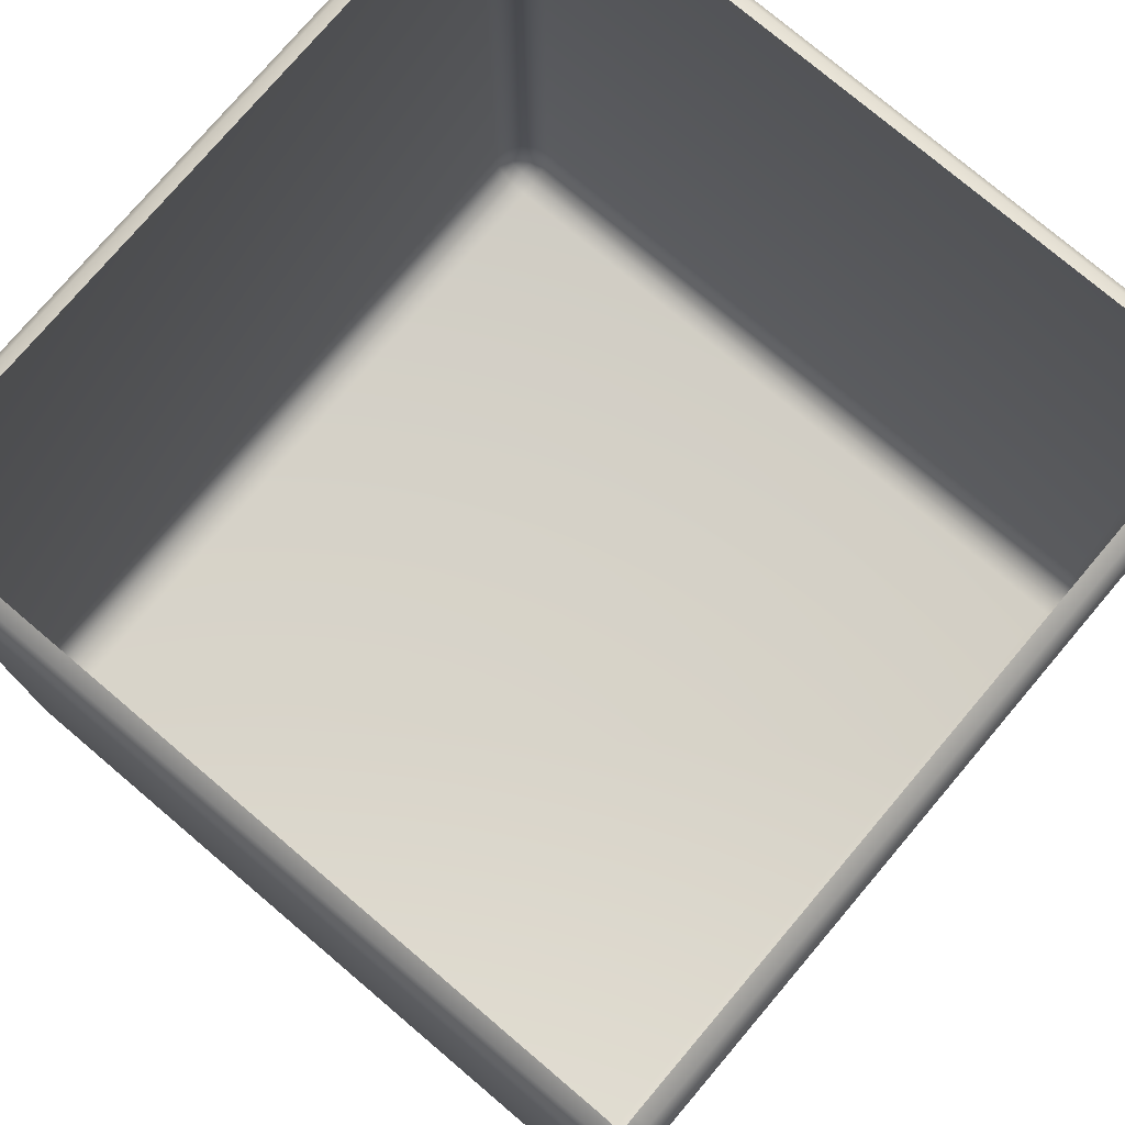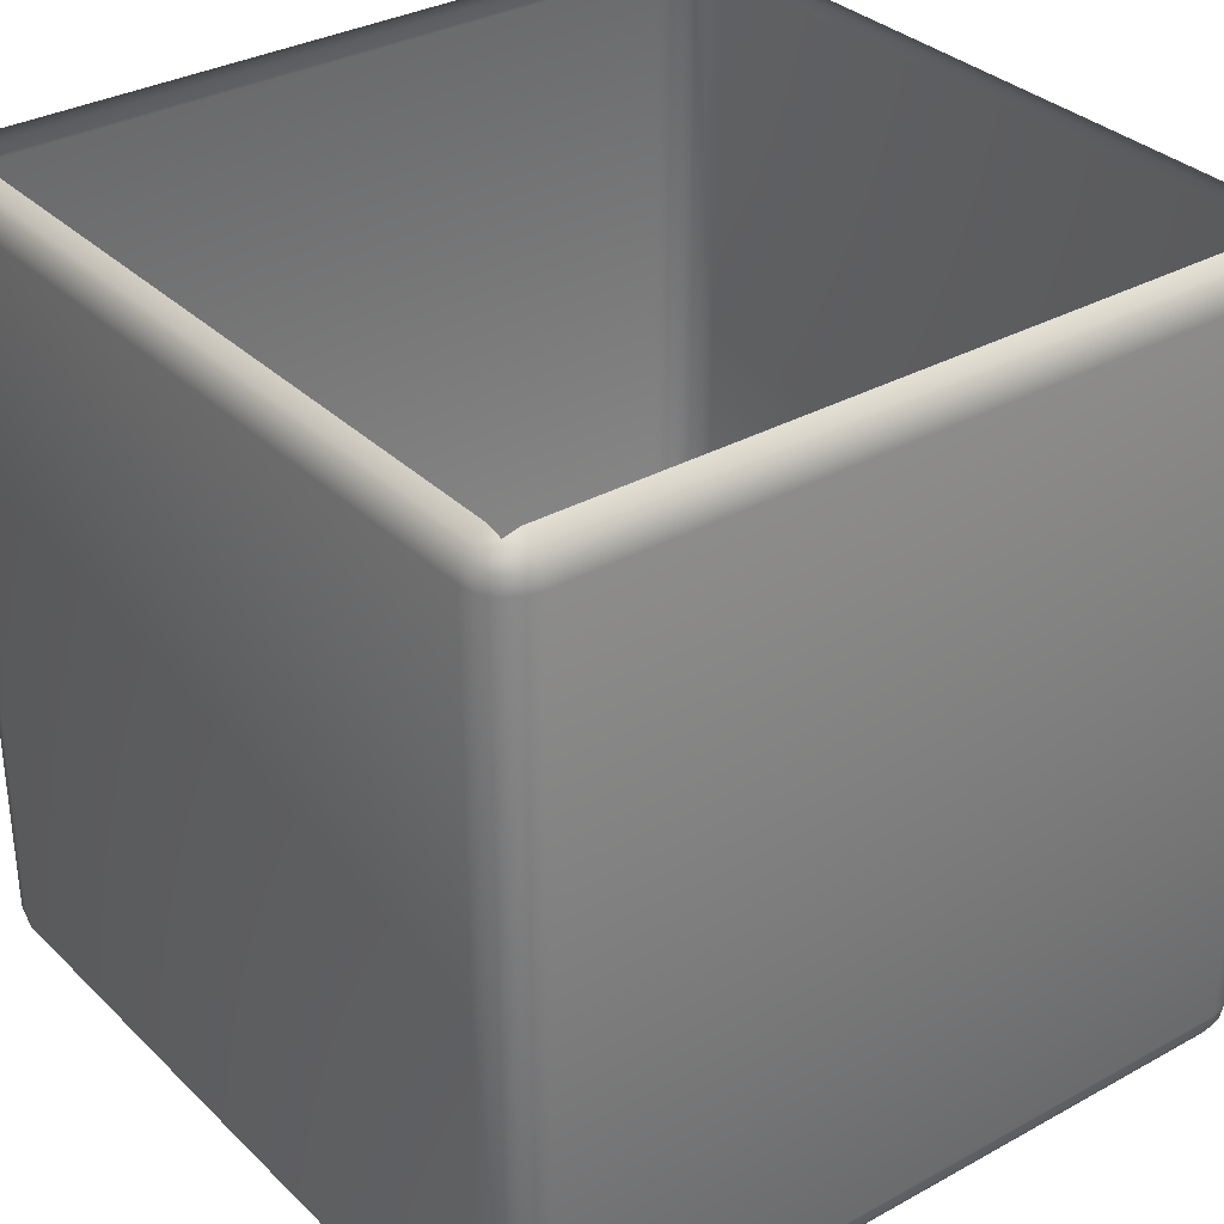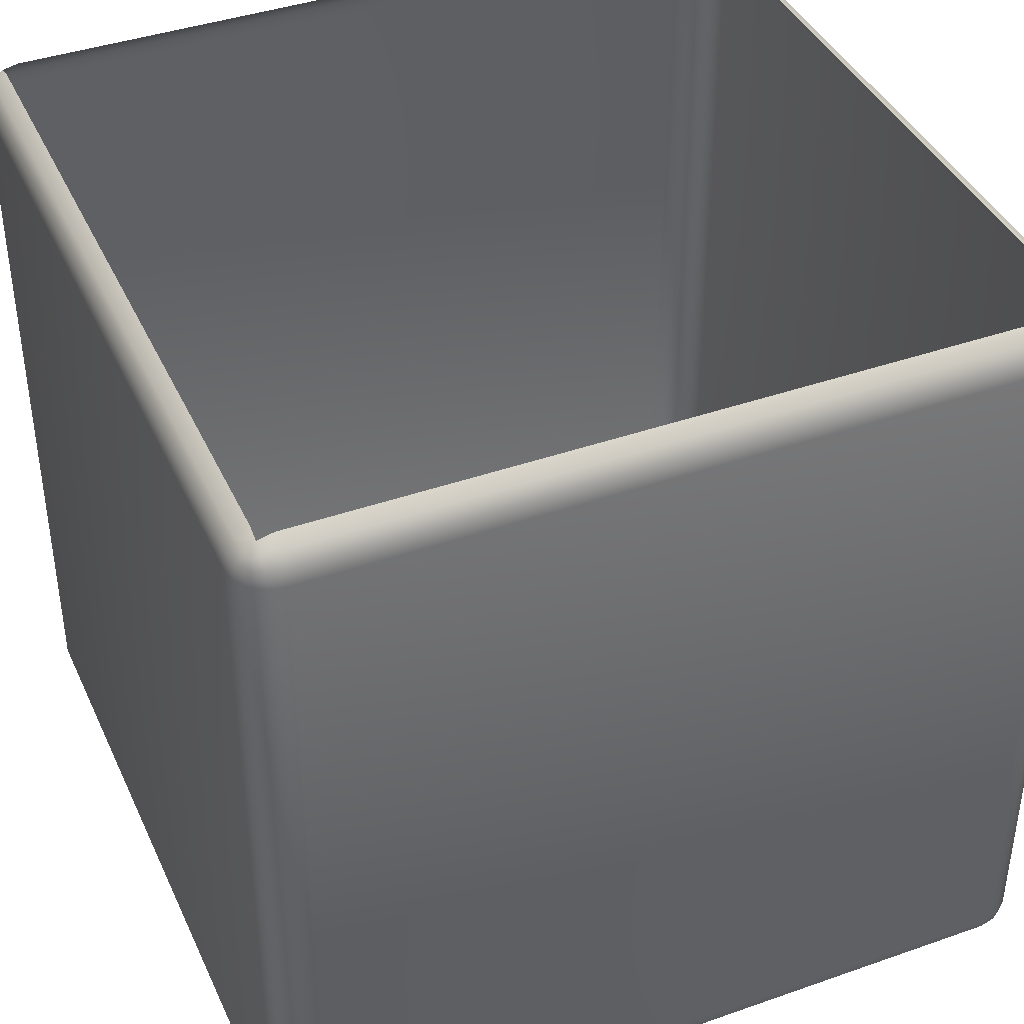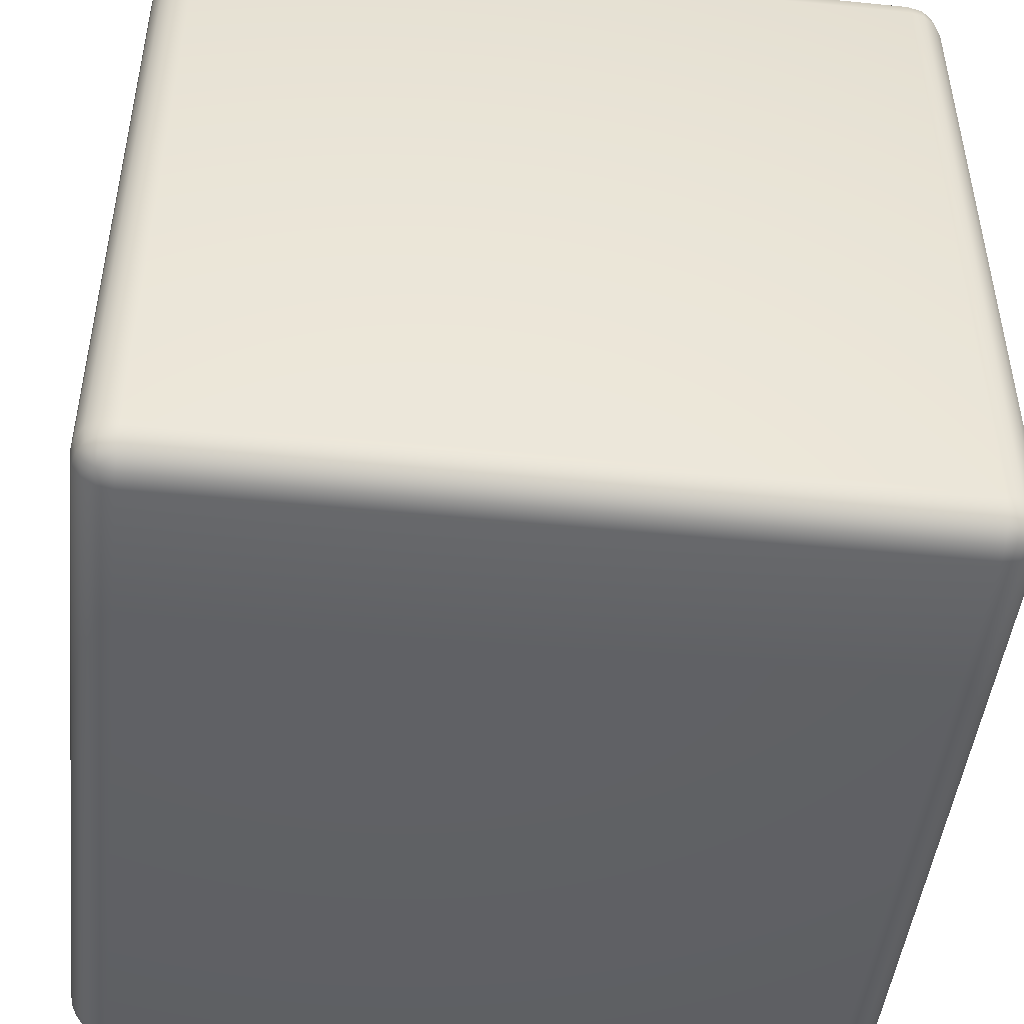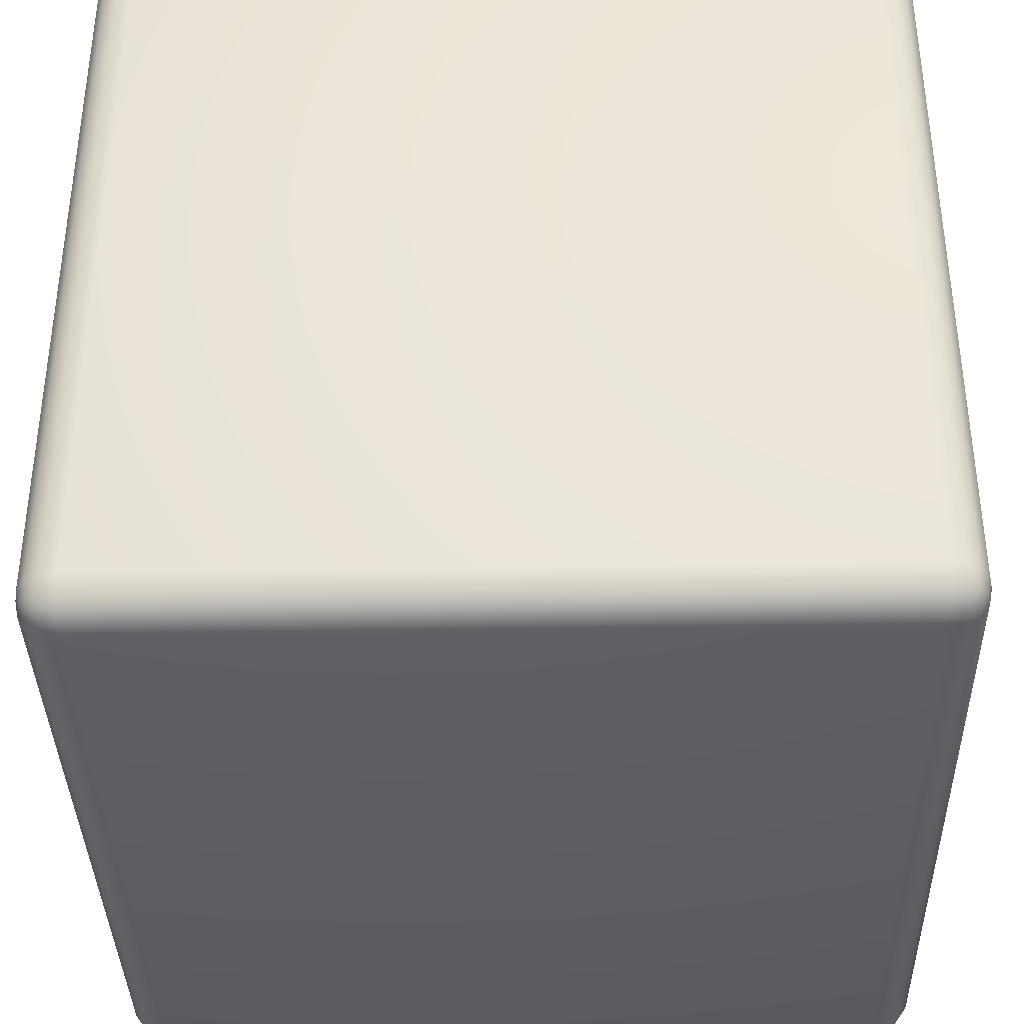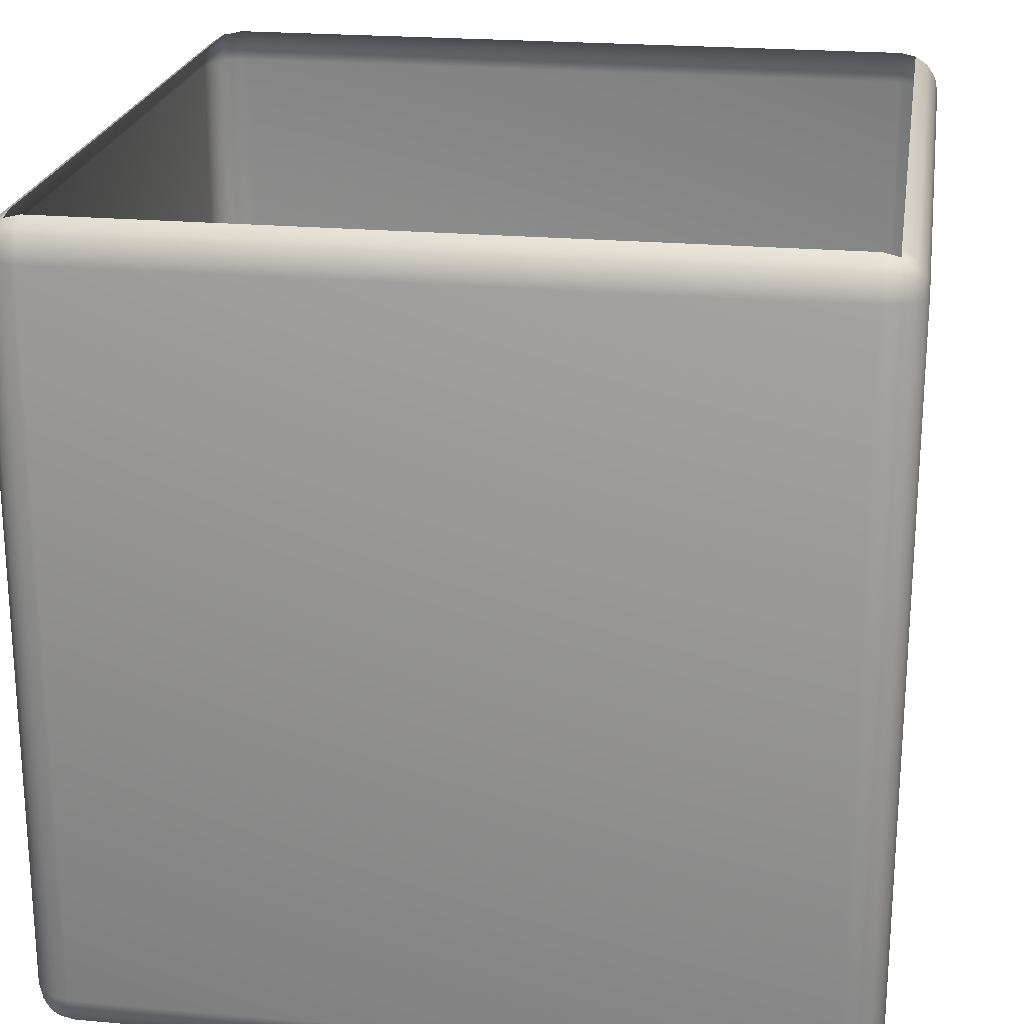
<metadata>
{"format":"obj","ext":"obj","renderer":"f3d","projection":"perspective","resolution":1024,"background":"white","views":[{"elev":76.7,"azim":40.3,"up":"+Y"},{"elev":32.8,"azim":-37.4,"up":"+Y"},{"elev":40.7,"azim":156.8,"up":"+Y"},{"elev":-47.0,"azim":83.6,"up":"+Z"},{"elev":-37.2,"azim":1.3,"up":"+Y"},{"elev":22.1,"azim":-81.1,"up":"+Y"}]}
</metadata>
<code>
v 1 0.1 -0.9
v 0.9 0 -0.9
v 0.9 0.1 -1
v 0.9924 0.06173 -0.9
v 0.9707 0.02929 -0.9
v 0.9924 0.1 -0.9383
v 0.9832 0.06077 -0.9392
v 0.9656 0.03438 -0.9372
v 0.9577 0.04226 -0.9577
v 0.9 0.007612 -0.9383
v 0.9 0.02929 -0.9707
v 0.9383 0.007612 -0.9
v 0.9392 0.0168 -0.9392
v 0.9372 0.03438 -0.9656
v 0.9383 0.1 -0.9924
v 0.9707 0.1 -0.9707
v 0.9 0.06173 -0.9924
v 0.9392 0.06077 -0.9832
v 0.9656 0.06276 -0.9656
v 1 0.1 0.9
v 0.9 0.1 1
v 0.9 0 0.9
v 0.9924 0.1 0.9383
v 0.9707 0.1 0.9707
v 0.9924 0.06173 0.9
v 0.9832 0.06077 0.9392
v 0.9656 0.06276 0.9656
v 0.9577 0.04226 0.9577
v 0.9 0.06173 0.9924
v 0.9 0.02929 0.9707
v 0.9383 0.1 0.9924
v 0.9392 0.06077 0.9832
v 0.9372 0.03438 0.9656
v 0.9383 0.007612 0.9
v 0.9707 0.02929 0.9
v 0.9 0.007612 0.9383
v 0.9392 0.0168 0.9392
v 0.9656 0.03438 0.9372
v -0.9 0.1 1
v -1 0.1 0.9
v -0.9 0 0.9
v -0.9383 0.1 0.9924
v -0.9707 0.1 0.9707
v -0.9 0.06173 0.9924
v -0.9392 0.06077 0.9832
v -0.9656 0.06276 0.9656
v -0.9577 0.04226 0.9577
v -0.9924 0.06173 0.9
v -0.9707 0.02929 0.9
v -0.9924 0.1 0.9383
v -0.9832 0.06077 0.9392
v -0.9656 0.03438 0.9372
v -0.9 0.007612 0.9383
v -0.9 0.02929 0.9707
v -0.9383 0.007612 0.9
v -0.9392 0.0168 0.9392
v -0.9372 0.03438 0.9656
v -0.9 0.1 -1
v -0.9 0 -0.9
v -1 0.1 -0.9
v -0.9 0.06173 -0.9924
v -0.9 0.02929 -0.9707
v -0.9383 0.1 -0.9924
v -0.9392 0.06077 -0.9832
v -0.9372 0.03438 -0.9656
v -0.9577 0.04226 -0.9577
v -0.9383 0.007612 -0.9
v -0.9707 0.02929 -0.9
v -0.9 0.007612 -0.9383
v -0.9392 0.0168 -0.9392
v -0.9656 0.03438 -0.9372
v -0.9924 0.1 -0.9383
v -0.9707 0.1 -0.9707
v -0.9924 0.06173 -0.9
v -0.9832 0.06077 -0.9392
v -0.9656 0.06276 -0.9656
v 0.9 1.9 -1
v 1 1.9 -0.9
v 0.9 1.938 -0.9924
v 0.9 1.971 -0.9707
v 0.9383 1.9 -0.9924
v 0.9392 1.939 -0.9832
v 0.9372 1.966 -0.9656
v 0.9577 1.958 -0.9577
v 0.9383 1.992 -0.9
v 0.9707 1.971 -0.9
v 0.9 1.992 -0.9383
v 0.9392 1.983 -0.9392
v 0.9656 1.966 -0.9372
v 0.9924 1.9 -0.9383
v 0.9707 1.9 -0.9707
v 0.9924 1.938 -0.9
v 0.9832 1.939 -0.9392
v 0.9656 1.937 -0.9656
v 0.9 1.9 1
v 1 1.9 0.9
v 0.9383 1.9 0.9924
v 0.9707 1.9 0.9707
v 0.9 1.938 0.9924
v 0.9392 1.939 0.9832
v 0.9656 1.937 0.9656
v 0.9577 1.958 0.9577
v 0.9924 1.938 0.9
v 0.9707 1.971 0.9
v 0.9924 1.9 0.9383
v 0.9832 1.939 0.9392
v 0.9656 1.966 0.9372
v 0.9 1.992 0.9383
v 0.9 1.971 0.9707
v 0.9383 1.992 0.9
v 0.9392 1.983 0.9392
v 0.9372 1.966 0.9656
v -1 1.9 0.9
v -0.9 1.9 1
v -0.9924 1.9 0.9383
v -0.9707 1.9 0.9707
v -0.9924 1.938 0.9
v -0.9832 1.939 0.9392
v -0.9656 1.937 0.9656
v -0.9577 1.958 0.9577
v -0.9 1.938 0.9924
v -0.9 1.971 0.9707
v -0.9383 1.9 0.9924
v -0.9392 1.939 0.9832
v -0.9372 1.966 0.9656
v -0.9383 1.992 0.9
v -0.9707 1.971 0.9
v -0.9 1.992 0.9383
v -0.9392 1.983 0.9392
v -0.9656 1.966 0.9372
v -1 1.9 -0.9
v -0.9 1.9 -1
v -0.9924 1.938 -0.9
v -0.9707 1.971 -0.9
v -0.9924 1.9 -0.9383
v -0.9832 1.939 -0.9392
v -0.9656 1.966 -0.9372
v -0.9577 1.958 -0.9577
v -0.9 1.992 -0.9383
v -0.9 1.971 -0.9707
v -0.9383 1.992 -0.9
v -0.9392 1.983 -0.9392
v -0.9372 1.966 -0.9656
v -0.9383 1.9 -0.9924
v -0.9707 1.9 -0.9707
v -0.9 1.938 -0.9924
v -0.9392 1.939 -0.9832
v -0.9656 1.937 -0.9656
f 3 58 132
f 95 114 39
f 40 113 131
f 78 96 20
f 4 7 6
f 5 8 7
f 7 19 16
f 7 8 9
f 10 13 12
f 11 14 13
f 13 8 5
f 13 14 9
f 15 18 17
f 16 19 18
f 18 14 11
f 18 19 9
f 23 26 25
f 24 27 26
f 26 38 35
f 26 27 28
f 29 32 31
f 30 33 32
f 32 27 24
f 32 33 28
f 34 37 36
f 35 38 37
f 37 33 30
f 37 38 28
f 42 45 44
f 43 46 45
f 45 57 54
f 45 46 47
f 48 51 50
f 49 52 51
f 51 46 43
f 51 52 47
f 53 56 55
f 54 57 56
f 56 52 49
f 56 57 47
f 61 64 63
f 62 65 64
f 64 76 73
f 64 65 66
f 67 70 69
f 68 71 70
f 70 65 62
f 70 71 66
f 72 75 74
f 73 76 75
f 75 71 68
f 75 76 66
f 79 82 81
f 80 83 82
f 82 94 91
f 82 83 84
f 86 89 88
f 88 83 80
f 88 89 84
f 90 93 92
f 91 94 93
f 93 89 86
f 93 94 84
f 97 100 99
f 98 101 100
f 100 112 109
f 100 101 102
f 103 106 105
f 104 107 106
f 106 101 98
f 106 107 102
f 109 112 111
f 111 107 104
f 111 112 102
f 115 118 117
f 116 119 118
f 118 130 127
f 118 119 120
f 121 124 123
f 122 125 124
f 124 119 116
f 124 125 120
f 127 130 129
f 129 125 122
f 129 130 120
f 133 136 135
f 134 137 136
f 136 148 145
f 136 137 138
f 140 143 142
f 142 137 134
f 142 143 138
f 144 147 146
f 145 148 147
f 147 143 140
f 147 148 138
f 20 25 4
f 25 35 5
f 35 34 12
f 34 22 2
f 59 69 10
f 69 62 11
f 62 61 17
f 61 58 3
f 77 81 15
f 81 91 16
f 91 90 6
f 90 78 1
f 39 44 29
f 44 54 30
f 54 53 36
f 53 41 22
f 96 105 23
f 105 98 24
f 98 97 31
f 97 95 21
f 60 74 48
f 74 68 49
f 68 67 55
f 67 59 41
f 114 123 42
f 123 116 43
f 116 115 50
f 115 113 40
f 131 135 72
f 135 145 73
f 145 144 63
f 144 132 58
f 110 104 86
f 104 103 92
f 103 96 78
f 132 146 79
f 146 140 80
f 140 139 87
f 128 122 109
f 122 121 99
f 121 114 95
f 141 134 127
f 134 133 117
f 133 131 113
f 2 22 41
f 77 3 132
f 21 95 39
f 60 40 131
f 1 78 20
f 1 4 6
f 4 5 7
f 6 7 16
f 19 7 9
f 2 10 12
f 10 11 13
f 12 13 5
f 8 13 9
f 3 15 17
f 15 16 18
f 17 18 11
f 14 18 9
f 20 23 25
f 23 24 26
f 25 26 35
f 38 26 28
f 21 29 31
f 29 30 32
f 31 32 24
f 27 32 28
f 22 34 36
f 34 35 37
f 36 37 30
f 33 37 28
f 39 42 44
f 42 43 45
f 44 45 54
f 57 45 47
f 40 48 50
f 48 49 51
f 50 51 43
f 46 51 47
f 41 53 55
f 53 54 56
f 55 56 49
f 52 56 47
f 58 61 63
f 61 62 64
f 63 64 73
f 76 64 66
f 59 67 69
f 67 68 70
f 69 70 62
f 65 70 66
f 60 72 74
f 72 73 75
f 74 75 68
f 71 75 66
f 77 79 81
f 79 80 82
f 81 82 91
f 94 82 84
f 85 86 88
f 87 88 80
f 83 88 84
f 78 90 92
f 90 91 93
f 92 93 86
f 89 93 84
f 95 97 99
f 97 98 100
f 99 100 109
f 112 100 102
f 96 103 105
f 103 104 106
f 105 106 98
f 101 106 102
f 108 109 111
f 110 111 104
f 107 111 102
f 113 115 117
f 115 116 118
f 117 118 127
f 130 118 120
f 114 121 123
f 121 122 124
f 123 124 116
f 119 124 120
f 126 127 129
f 128 129 122
f 125 129 120
f 131 133 135
f 133 134 136
f 135 136 145
f 148 136 138
f 139 140 142
f 141 142 134
f 137 142 138
f 132 144 146
f 144 145 147
f 146 147 140
f 143 147 138
f 1 20 4
f 4 25 5
f 5 35 12
f 12 34 2
f 2 59 10
f 10 69 11
f 11 62 17
f 17 61 3
f 3 77 15
f 15 81 16
f 16 91 6
f 6 90 1
f 21 39 29
f 29 44 30
f 30 54 36
f 36 53 22
f 20 96 23
f 23 105 24
f 24 98 31
f 31 97 21
f 40 60 48
f 48 74 49
f 49 68 55
f 55 67 41
f 39 114 42
f 42 123 43
f 43 116 50
f 50 115 40
f 60 131 72
f 72 135 73
f 73 145 63
f 63 144 58
f 85 110 86
f 86 104 92
f 92 103 78
f 77 132 79
f 79 146 80
f 80 140 87
f 108 128 109
f 109 122 99
f 99 121 95
f 126 141 127
f 127 134 117
f 117 133 113
f 59 2 41

</code>
